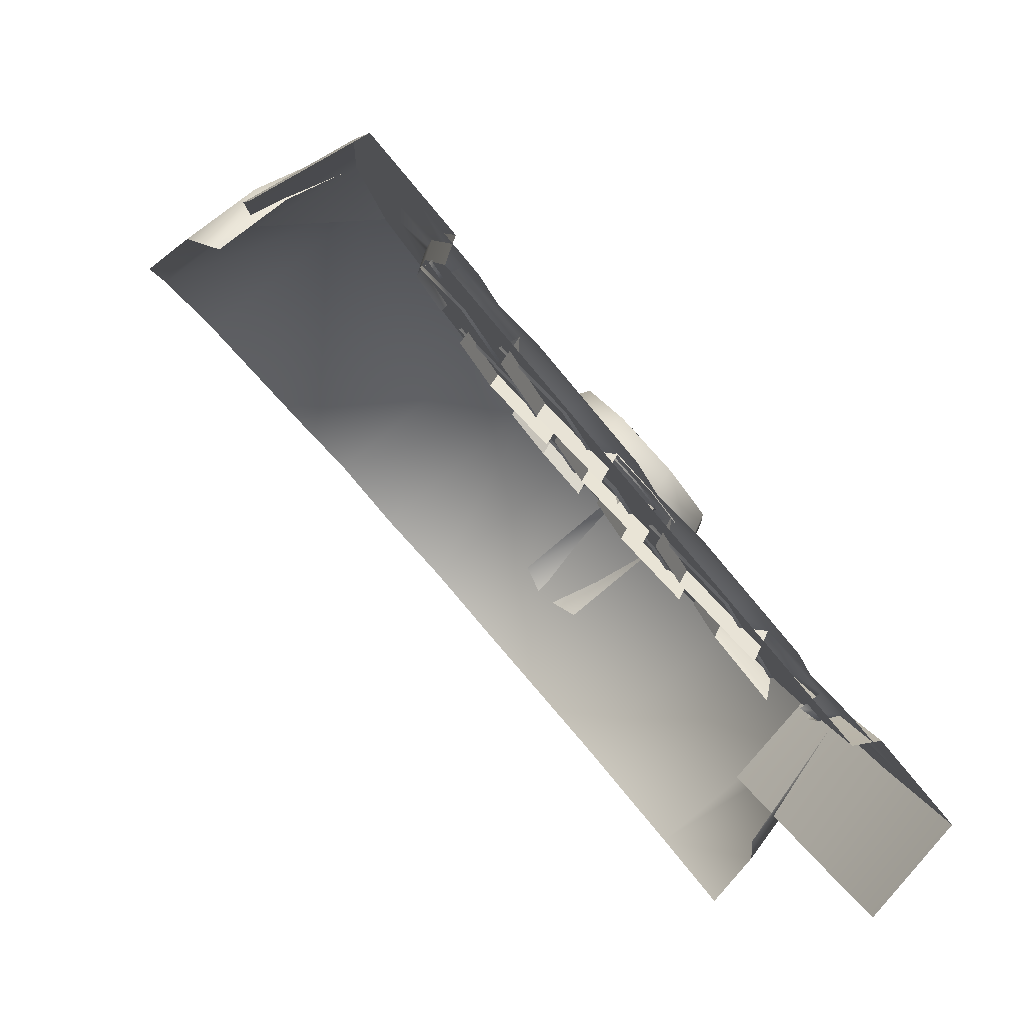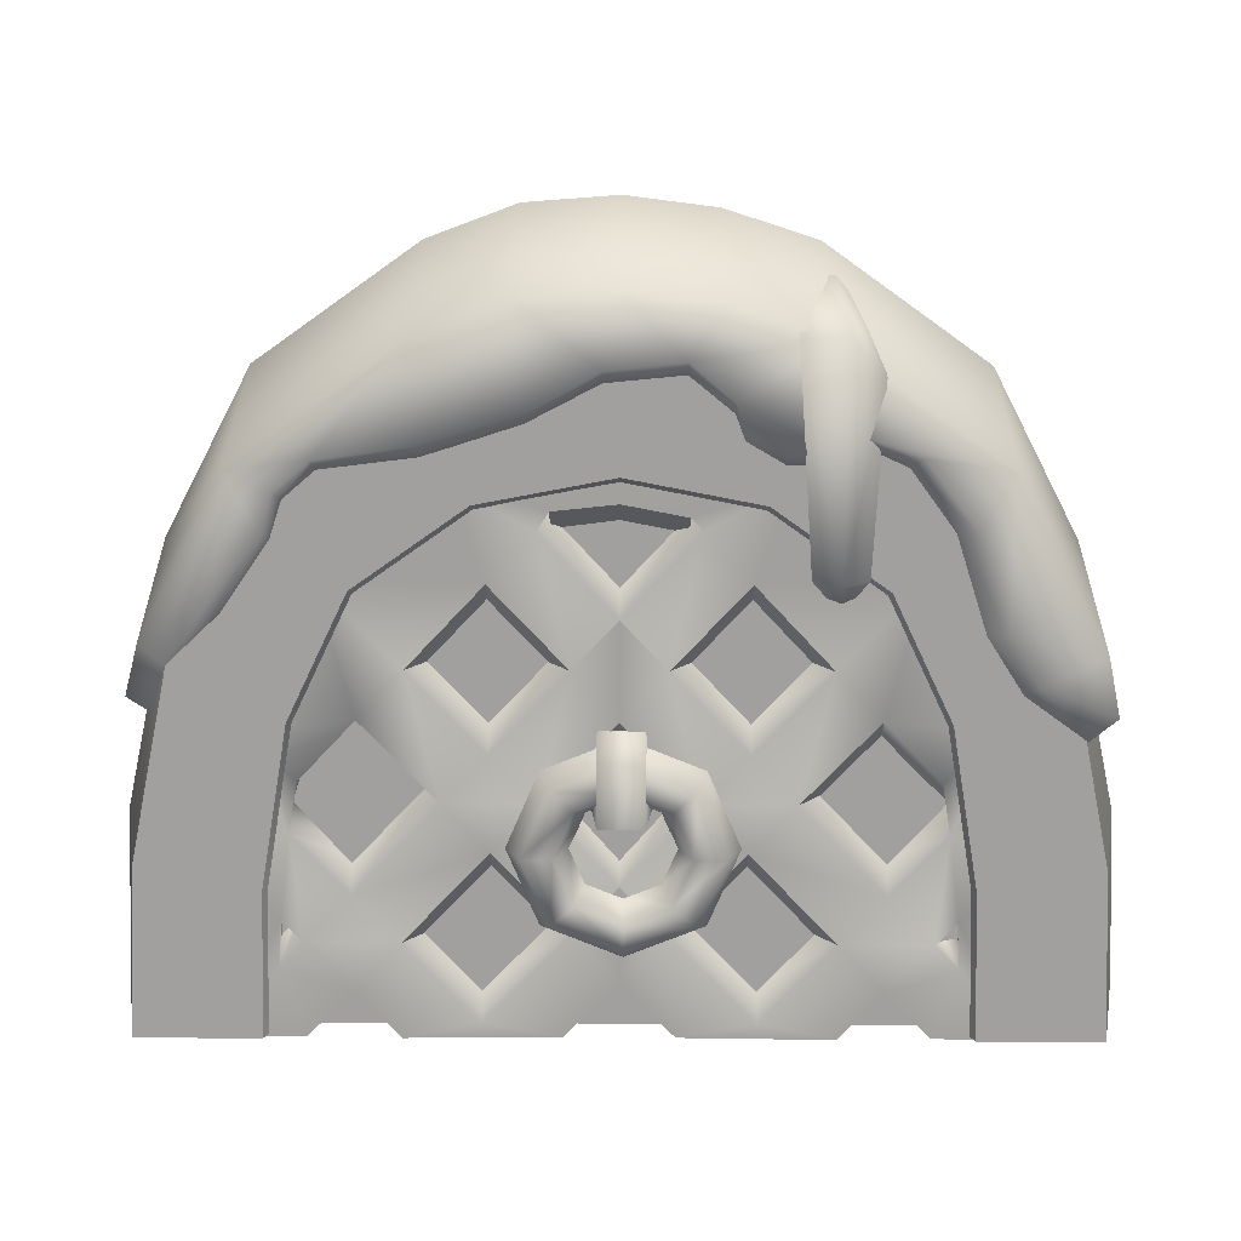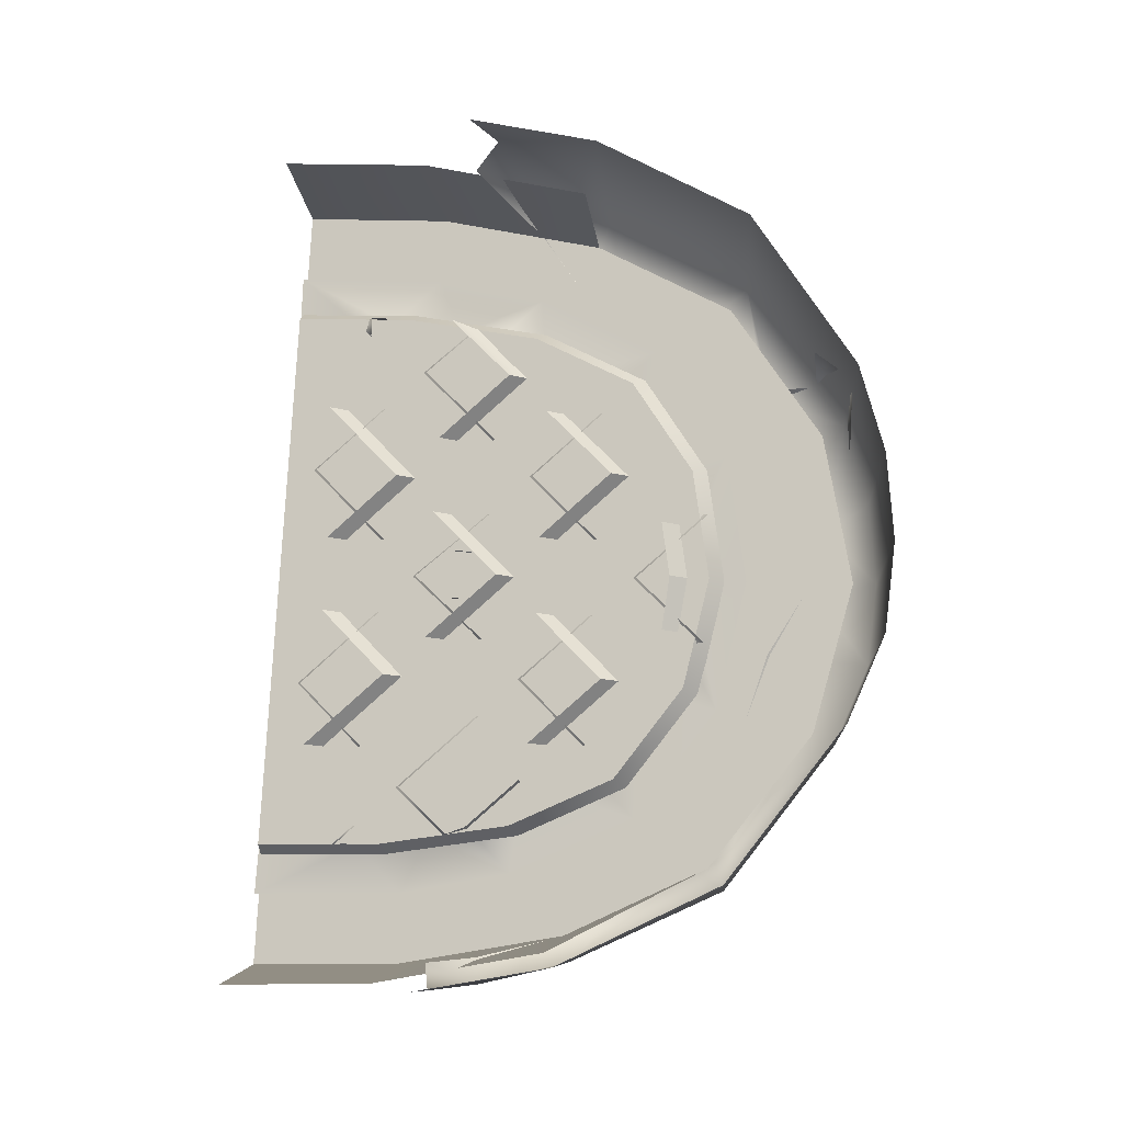
<metadata>
{"format":"obj","ext":"obj","renderer":"f3d","projection":"perspective","resolution":1024,"background":"white","views":[{"elev":-70.7,"azim":129.4,"up":"+Y"},{"elev":32.4,"azim":-179.6,"up":"+Y"},{"elev":79.0,"azim":93.1,"up":"+Z"}]}
</metadata>
<code>
g obj_door1
v 0.3058 0.3672 -1.564
v 0.2364 0.459 -1.537
v 0.2364 0.3672 -1.564
v 0.3058 0.459 -1.537
v 0.3058 0.4708 -1.472
v 0.2364 0.4708 -1.472
v 0.2364 0.3672 -1.564
v 0.2269 0.3348 -1.467
v 0.3058 0.3672 -1.564
v 0.3154 0.3348 -1.467
v 0.3058 0.4708 -1.472
v 0.3058 0.459 -1.537
v -0.4207 0.2758 -1.534
v -0.3575 0.5693 -1.46
v -0.391 0.539 -1.27
v -0.4576 0.2455 -1.345
v -0.435 0.01321 -1.601
v -0.4726 -0.01707 -1.412
v -0.435 0.01321 -1.601
v -0.2447 0.01321 -1.601
v -0.2365 0.2401 -1.543
v -0.4207 0.2758 -1.534
v -0.3575 0.5693 -1.46
v -0.193 0.4876 -1.48
v -0.2301 0.8138 -1.397
v -0.1011 0.6757 -1.432
v 0.07015 0.7946 -1.402
v 0.007702 0.9833 -1.354
v 0.2741 0.8333 -1.392
v 0.2741 1.043 -1.339
v 0.5405 0.9833 -1.354
v 0.478 0.7946 -1.402
v 0.7783 0.8138 -1.397
v 0.6493 0.6757 -1.432
v 0.7412 0.4876 -1.48
v 0.9057 0.5693 -1.46
v 0.7846 0.2401 -1.543
v 0.9689 0.2758 -1.534
v 0.9831 0.01321 -1.601
v 0.7929 0.01321 -1.601
v -0.2365 0.2401 -1.543
v -0.2447 0.01321 -1.601
v -0.2214 0.009741 -1.562
v -0.2135 0.2265 -1.506
v -0.193 0.4876 -1.48
v -0.172 0.4628 -1.446
v -0.1011 0.6757 -1.432
v -0.08424 0.6425 -1.4
v 0.07015 0.7946 -1.402
v 0.0793 0.756 -1.371
v 0.2741 0.8333 -1.392
v 0.2741 0.793 -1.362
v 0.4689 0.756 -1.371
v 0.478 0.7946 -1.402
v 0.6324 0.6425 -1.4
v 0.6493 0.6757 -1.432
v 0.7202 0.4628 -1.446
v 0.7412 0.4876 -1.48
v 0.7617 0.2265 -1.506
v 0.7846 0.2401 -1.543
v 0.7696 0.009741 -1.562
v 0.7929 0.01321 -1.601
v 0.7783 0.8138 -1.397
v 0.9057 0.5693 -1.46
v 0.9392 0.539 -1.27
v 0.9689 0.2758 -1.534
v 1.006 0.2455 -1.345
v 0.9831 0.01321 -1.601
v 1.021 -0.01707 -1.412
v -0.4162 0.555 -1.082
v -0.4657 0.3335 -1.137
v -0.4634 0.3812 -1.228
v -0.4217 0.5052 -1.488
v -0.3816 0.4636 -1.486
v -0.4189 0.3435 -1.259
v -0.31 0.5517 -1.483
v -0.2891 0.531 -1.469
v -0.2337 0.6153 -1.448
v -0.4046 0.5872 -1.458
v -0.2677 0.8426 -1.393
v -0.276 0.8152 -1.018
v -0.01639 0.9959 -0.9743
v -0.2622 0.6252 -1.462
v -0.186 0.7582 -1.411
v -0.2145 0.768 -1.426
v -0.1188 0.8476 -1.389
v -0.1367 0.8694 -1.402
v -0.06437 0.8717 -1.383
v -0.06437 0.8945 -1.396
v -0.01972 0.8518 -1.388
v -0.01167 1.02 -1.349
v 0.1186 0.9424 -1.384
v -0.01972 0.8745 -1.401
v 0.04926 0.8514 -1.388
v 0.04926 0.8741 -1.401
v 0.1046 0.8832 -1.38
v 0.1046 0.9059 -1.393
v 0.1186 0.9197 -1.37
v 0.1829 0.9711 -1.357
v 0.1829 0.997 -1.37
v 0.2977 0.9599 -1.36
v 0.1312 1.066 -1.339
v 0.1289 1.043 -0.9652
v 0.2741 1.083 -1.333
v 0.2741 1.06 -0.9587
v 0.4213 1.05 -0.9646
v 0.2977 0.9842 -1.373
v 0.4023 0.9016 -1.371
v 0.4189 1.073 -1.339
v 0.5646 0.9959 -0.9743
v 0.4023 0.9243 -1.385
v 0.5481 0.8603 -1.386
v 0.5599 1.02 -1.349
v 0.8158 0.8426 -1.393
v 0.8242 0.8152 -1.018
v 0.9644 0.555 -1.082
v 0.5481 0.8844 -1.4
v 0.687 0.8425 -1.39
v 0.6921 0.8644 -1.403
v 0.7348 0.8028 -1.403
v 0.7451 0.8211 -1.417
v 0.7533 0.7478 -1.414
v 0.7618 0.7647 -1.428
v 0.8264 0.6448 -1.443
v 0.8308 0.6797 -1.45
v 0.9065 0.5693 -1.46
v 0.9482 0.5869 -1.432
v 0.9519 0.4229 -1.363
v 0.9964 0.4315 -1.332
v 0.9664 0.3451 -1.242
v 1.011 0.3537 -1.212
v 1.015 0.3285 -1.139
v -0.2214 0.009741 -1.562
v -0.172 0.4628 -1.446
v -0.2135 0.2265 -1.506
v 0.2741 0.009741 -1.562
v 0.0793 0.756 -1.371
v -0.08424 0.6425 -1.4
v 0.2741 0.793 -1.362
v 0.4689 0.756 -1.371
v 0.7202 0.4628 -1.446
v 0.6324 0.6425 -1.4
v 0.7696 0.009741 -1.562
v 0.7617 0.2265 -1.506
v 0.2741 0.6305 -1.432
v 0.3894 0.7531 -1.401
v 0.3894 0.7876 -1.359
v 0.2741 0.665 -1.39
v 0.4596 0.4353 -1.482
v 0.4596 0.4698 -1.44
v 0.343 0.5917 -1.409
v 0.3431 0.5573 -1.451
v 0.6589 0.2269 -1.535
v 0.6589 0.2614 -1.493
v 0.5283 0.398 -1.458
v 0.5283 0.3634 -1.5
v 0.5889 0.1535 -1.554
v 0.5889 0.1881 -1.512
v 0.4745 0.06551 -1.543
v 0.4745 0.031 -1.585
v 0.3419 0.1682 -1.55
v 0.3419 0.2027 -1.508
v 0.7659 0.1158 -1.563
v 0.7659 0.1503 -1.521
v 0.7297 0.1874 -1.512
v 0.7297 0.1529 -1.554
v 0.2741 0.241 -1.531
v 0.3895 0.3619 -1.5
v 0.3895 0.3965 -1.458
v 0.2741 0.2665 -1.489
v 0.7448 0.3179 -1.512
v 0.739 0.3524 -1.47
v 0.6589 0.2614 -1.493
v 0.6589 0.2269 -1.535
v 0.5761 0.5574 -1.451
v 0.5761 0.5919 -1.409
v 0.4596 0.4698 -1.44
v 0.4596 0.4353 -1.482
v 0.731 0.3948 -1.492
v 0.7262 0.3864 -1.45
v 0.739 0.3524 -1.47
v 0.7448 0.3179 -1.512
v 0.7617 0.1872 -1.545
v 0.7617 0.1773 -1.503
v 0.7659 0.1503 -1.521
v 0.7659 0.1158 -1.563
v 0.2741 0.6305 -1.432
v 0.2741 0.665 -1.39
v 0.1588 0.7876 -1.359
v 0.1588 0.7531 -1.401
v 0.0886 0.4353 -1.482
v 0.2051 0.5571 -1.451
v 0.2051 0.5917 -1.409
v 0.0886 0.4698 -1.44
v -0.1107 0.2269 -1.535
v 0.01989 0.3634 -1.5
v 0.01989 0.398 -1.458
v -0.1107 0.2614 -1.493
v -0.2177 0.1158 -1.563
v -0.1815 0.1529 -1.554
v -0.1815 0.152 -1.512
v -0.2177 0.1503 -1.521
v 0.2741 0.241 -1.531
v 0.2741 0.2665 -1.489
v 0.1586 0.3965 -1.458
v 0.1586 0.3619 -1.5
v -0.1966 0.3179 -1.512
v -0.1107 0.2269 -1.535
v -0.1107 0.2614 -1.493
v -0.1917 0.3524 -1.47
v -0.02797 0.5574 -1.451
v 0.0886 0.4353 -1.482
v 0.0886 0.4698 -1.44
v -0.02797 0.5919 -1.409
v -0.2135 0.1872 -1.545
v -0.2177 0.1158 -1.563
v -0.2177 0.1503 -1.521
v -0.2135 0.1773 -1.503
v 0.6448 0.4855 -1.469
v 0.64 0.4771 -1.427
v 0.7262 0.3864 -1.45
v 0.731 0.3948 -1.492
v -0.1828 0.3948 -1.492
v -0.2019 0.3035 -1.45
v -0.09663 0.4174 -1.432
v -0.09663 0.4855 -1.469
v 0.2741 0.4827 -1.47
v 0.2741 0.4146 -1.433
v 0.3895 0.2939 -1.464
v 0.3895 0.3619 -1.5
v 0.4583 0.2901 -1.519
v 0.4583 0.2204 -1.482
v 0.5889 0.08385 -1.517
v 0.5889 0.1535 -1.554
v 0.4597 0.6795 -1.42
v 0.4597 0.6114 -1.383
v 0.5761 0.4893 -1.414
v 0.5761 0.5574 -1.451
v 0.3419 0.1682 -1.55
v 0.3419 0.0985 -1.513
v 0.4583 0.2204 -1.482
v 0.4583 0.2901 -1.519
v 0.2741 0.791 -1.391
v 0.2741 0.7229 -1.354
v 0.3705 0.7137 -1.359
v 0.3705 0.7818 -1.396
v -0.04069 0.1535 -1.554
v -0.04069 0.08385 -1.517
v 0.08992 0.2204 -1.482
v 0.08992 0.2901 -1.519
v -0.02797 0.5574 -1.451
v -0.02797 0.4893 -1.414
v 0.08852 0.6114 -1.383
v 0.08852 0.6795 -1.42
v 0.08992 0.2901 -1.519
v 0.08992 0.2204 -1.482
v 0.2063 0.0985 -1.513
v 0.2063 0.1682 -1.55
v -0.09663 0.4855 -1.469
v -0.09663 0.4174 -1.432
v 0.01989 0.2954 -1.463
v 0.01989 0.3634 -1.5
v 0.1776 0.7728 -1.396
v 0.1776 0.7047 -1.359
v 0.2741 0.7229 -1.354
v 0.2741 0.791 -1.391
v 0.08852 0.6795 -1.42
v 0.08852 0.6114 -1.383
v 0.2051 0.4891 -1.414
v 0.2051 0.5571 -1.451
v 0.1586 0.3619 -1.5
v 0.1586 0.2939 -1.464
v 0.2741 0.4146 -1.433
v 0.2741 0.4827 -1.47
v 0.3431 0.5573 -1.451
v 0.3432 0.4893 -1.414
v 0.4597 0.6114 -1.383
v 0.4597 0.6795 -1.42
v 0.07369 0.06551 -1.543
v 0.2063 0.1682 -1.55
v 0.2063 0.2027 -1.508
v 0.07369 0.031 -1.585
v -0.04069 0.1535 -1.554
v -0.04069 0.1881 -1.512
v -0.0301 0.7006 -1.459
v -0.01079 0.6659 -1.43
v 0.01035 0.692 -1.429
v -0.03192 0.6572 -1.431
v -0.05101 0.6662 -1.43
v -0.0701 0.6927 -1.429
v 0.0363 1.034 -1.373
v -0.08358 0.9716 -1.363
v -0.0291 1.047 -1.393
v 0.0363 1 -1.125
v -0.08358 0.9427 -1.146
v -0.0291 1.003 -1.107
v 0.6596 0.07955 -1.572
v 0.729 0.008496 -1.59
v 0.7659 0.1158 -1.563
v 0.8576 0.006231 -1.591
v 0.7617 0.1872 -1.545
v 0.844 0.2754 -1.522
v 0.7297 0.1529 -1.554
v 0.7448 0.3179 -1.512
v 0.8014 0.4692 -1.473
v 0.731 0.3948 -1.492
v 0.6448 0.4855 -1.469
v 0.6589 0.2269 -1.535
v 0.6977 0.6816 -1.419
v 0.5889 0.1535 -1.554
v 0.4745 0.031 -1.585
v 0.4583 0.2901 -1.519
v 0.591 0.006028 -1.591
v 0.4975 0.006934 -1.591
v 0.4517 0.007378 -1.591
v 0.3567 0.0083 -1.591
v 0.3419 0.1682 -1.55
v 0.5283 0.3634 -1.5
v 0.2741 0.0938 -1.569
v 0.5761 0.5574 -1.451
v 0.4597 0.6795 -1.42
v 0.4596 0.4353 -1.482
v 0.5043 0.8158 -1.385
v 0.3895 0.3619 -1.5
v 0.3431 0.5573 -1.451
v 0.3894 0.7531 -1.401
v 0.3705 0.7818 -1.396
v 0.2741 0.8596 -1.374
v 0.2741 0.791 -1.391
v 0.1776 0.7728 -1.396
v 0.04384 0.8158 -1.385
v 0.1588 0.7531 -1.401
v 0.2741 0.6305 -1.432
v 0.2741 0.4827 -1.47
v 0.2741 0.241 -1.531
v 0.08852 0.6795 -1.42
v -0.1495 0.6816 -1.419
v 0.2051 0.5571 -1.451
v -0.02797 0.5574 -1.451
v 0.2741 0.6286 -1.433
v 0.2741 0.4849 -1.469
v 0.1586 0.3619 -1.5
v 0.0886 0.4353 -1.482
v -0.09663 0.4855 -1.469
v -0.2532 0.4692 -1.473
v -0.1828 0.3948 -1.492
v 0.01989 0.3634 -1.5
v -0.1966 0.3179 -1.512
v -0.2959 0.2754 -1.522
v 0.08992 0.2901 -1.519
v -0.1107 0.2269 -1.535
v 0.2063 0.1682 -1.55
v -0.04069 0.1535 -1.554
v -0.2135 0.1872 -1.545
v -0.3094 0.006231 -1.591
v -0.1815 0.1529 -1.554
v -0.2177 0.1158 -1.563
v -0.1808 0.008496 -1.59
v -0.1115 0.07955 -1.572
v 0.07369 0.031 -1.585
v -0.04283 0.006028 -1.591
v 0.05067 0.006934 -1.591
v 0.09645 0.007378 -1.591
v 0.1915 0.0083 -1.591
v 0.2741 0.0978 -1.568
v 0.2741 0.2391 -1.532
v 0.2684 0.1326 -1.558
v 0.3888 0.1808 -1.545
v 0.3722 0.2091 -1.586
v 0.2684 0.1675 -1.597
v 0.4152 0.3094 -1.559
v 0.1479 0.1808 -1.545
v 0.4387 0.2971 -1.513
v 0.1645 0.2091 -1.586
v 0.3722 0.4097 -1.532
v 0.09805 0.2971 -1.513
v 0.3888 0.4135 -1.482
v 0.1215 0.3094 -1.559
v 0.2684 0.4513 -1.521
v 0.1479 0.4135 -1.482
v 0.2684 0.4617 -1.469
v 0.1645 0.4097 -1.532
v 0.2684 0.1675 -1.597
v 0.339 0.2411 -1.578
v 0.2684 0.2129 -1.585
v 0.3722 0.2091 -1.586
v 0.1645 0.2091 -1.586
v 0.3683 0.3094 -1.559
v 0.1977 0.2411 -1.578
v 0.4152 0.3094 -1.559
v 0.1215 0.3094 -1.559
v 0.339 0.3777 -1.541
v 0.1684 0.3094 -1.559
v 0.3722 0.4097 -1.532
v 0.1645 0.4097 -1.532
v 0.2684 0.4059 -1.533
v 0.1977 0.3777 -1.541
v 0.2684 0.4513 -1.521
v 0.2684 0.2129 -1.585
v 0.3225 0.2449 -1.527
v 0.2684 0.2233 -1.533
v 0.339 0.2411 -1.578
v 0.1977 0.2411 -1.578
v 0.3449 0.2971 -1.513
v 0.2143 0.2449 -1.527
v 0.3683 0.3094 -1.559
v 0.1684 0.3094 -1.559
v 0.3225 0.3494 -1.499
v 0.1919 0.2971 -1.513
v 0.339 0.3777 -1.541
v 0.1977 0.3777 -1.541
v 0.2684 0.371 -1.494
v 0.2143 0.3494 -1.499
v 0.2684 0.4059 -1.533
g obj_door1_0
f 3 2 1
f 2 4 1
f 4 2 5
f 2 6 5
f 6 2 7
f 8 6 7
f 11 10 9
f 12 11 9
f 15 14 13
f 16 15 13
f 16 13 17
f 18 16 17
f 21 20 19
f 22 21 19
f 21 22 23
f 24 21 23
f 23 25 24
f 25 26 24
f 26 25 27
f 25 28 27
f 29 27 28
f 30 29 28
f 29 30 31
f 32 29 31
f 31 33 32
f 33 34 32
f 34 33 35
f 33 36 35
f 37 35 36
f 38 37 36
f 37 38 39
f 40 37 39
f 43 42 41
f 44 43 41
f 44 41 45
f 46 44 45
f 46 45 47
f 48 46 47
f 48 47 49
f 50 48 49
f 50 49 51
f 52 50 51
f 53 52 51
f 54 53 51
f 55 53 54
f 56 55 54
f 57 55 56
f 58 57 56
f 59 57 58
f 60 59 58
f 61 59 60
f 62 61 60
f 65 64 63
f 64 65 66
f 65 67 66
f 66 67 68
f 67 69 68
f 72 71 70
f 70 73 72
f 72 73 74
f 75 72 74
f 73 76 74
f 74 76 77
f 77 76 78
f 70 79 73
f 79 76 73
f 79 70 80
f 70 81 80
f 81 82 80
f 76 83 78
f 76 79 83
f 79 80 83
f 78 83 84
f 83 85 84
f 80 85 83
f 84 85 86
f 85 87 86
f 85 80 87
f 86 87 88
f 87 89 88
f 89 87 80
f 88 89 90
f 82 91 80
f 91 89 80
f 92 89 91
f 89 93 90
f 93 89 92
f 90 93 94
f 93 95 94
f 95 93 92
f 94 95 96
f 95 97 96
f 97 95 92
f 96 97 98
f 97 92 98
f 98 92 99
f 92 100 99
f 100 92 91
f 99 100 101
f 91 82 102
f 102 100 91
f 82 103 102
f 102 103 104
f 100 102 104
f 103 105 104
f 105 106 104
f 100 107 101
f 107 100 104
f 101 107 108
f 106 109 104
f 104 109 107
f 109 106 110
f 107 111 108
f 107 109 111
f 108 111 112
f 113 109 110
f 109 113 111
f 113 110 114
f 110 115 114
f 115 116 114
f 111 117 112
f 113 117 111
f 112 117 118
f 117 113 119
f 117 119 118
f 113 114 119
f 118 119 120
f 119 121 120
f 114 121 119
f 120 121 122
f 121 123 122
f 123 121 114
f 122 123 124
f 123 125 124
f 123 114 125
f 124 125 126
f 127 125 114
f 125 127 126
f 126 127 128
f 116 127 114
f 127 129 128
f 129 127 116
f 128 129 130
f 129 131 130
f 131 129 116
f 116 132 131
f 135 134 133
f 134 136 133
f 137 136 134
f 138 137 134
f 139 136 137
f 139 140 136
f 141 136 140
f 142 141 140
f 136 141 143
f 141 144 143
f 147 146 145
f 148 147 145
f 151 150 149
f 152 151 149
f 155 154 153
f 156 155 153
f 159 158 157
f 160 159 157
f 161 159 160
f 162 159 161
f 165 164 163
f 166 165 163
f 169 168 167
f 170 169 167
f 173 172 171
f 174 173 171
f 177 176 175
f 178 177 175
f 181 180 179
f 182 181 179
f 185 184 183
f 186 185 183
f 189 188 187
f 190 189 187
f 193 192 191
f 194 193 191
f 197 196 195
f 198 197 195
f 201 200 199
f 202 201 199
f 205 204 203
f 206 205 203
f 209 208 207
f 210 209 207
f 213 212 211
f 214 213 211
f 217 216 215
f 218 217 215
f 221 220 219
f 222 221 219
f 225 224 223
f 226 225 223
f 229 228 227
f 230 229 227
f 233 232 231
f 234 233 231
f 237 236 235
f 238 237 235
f 241 240 239
f 242 241 239
f 245 244 243
f 246 245 243
f 249 248 247
f 250 249 247
f 253 252 251
f 254 253 251
f 257 256 255
f 258 257 255
f 261 260 259
f 262 261 259
f 265 264 263
f 266 265 263
f 269 268 267
f 270 269 267
f 273 272 271
f 274 273 271
f 277 276 275
f 278 277 275
f 281 280 279
f 279 280 282
f 279 282 283
f 284 279 283
f 287 286 285
f 286 288 285
f 288 289 285
f 285 289 290
f 291 287 285
f 285 290 292
f 293 291 285
f 293 285 292
f 294 291 293
f 292 295 293
f 296 294 293
f 295 296 293
f 299 298 297
f 300 298 299
f 300 299 301
f 302 300 301
f 303 299 297
f 304 302 301
f 304 301 303
f 302 304 305
f 304 306 305
f 306 307 305
f 308 304 303
f 305 307 309
f 303 297 310
f 308 303 310
f 311 310 297
f 308 310 312
f 313 311 297
f 314 311 313
f 311 314 315
f 315 316 311
f 317 311 316
f 318 308 312
f 316 319 317
f 307 320 309
f 320 307 318
f 309 320 321
f 322 320 318
f 323 309 321
f 318 312 324
f 322 318 324
f 324 312 317
f 325 322 324
f 326 323 321
f 326 321 325
f 326 327 323
f 323 327 328
f 329 328 327
f 328 329 330
f 330 331 328
f 330 332 331
f 325 333 326
f 324 334 325
f 317 335 324
f 331 332 336
f 337 331 336
f 338 336 332
f 338 332 333
f 339 337 336
f 325 340 333
f 333 340 338
f 334 341 325
f 341 340 325
f 340 341 338
f 341 334 342
f 342 338 341
f 342 343 338
f 339 344 337
f 344 345 337
f 344 346 345
f 344 339 347
f 339 343 347
f 347 343 342
f 346 348 345
f 348 349 345
f 350 347 342
f 351 347 350
f 352 350 342
f 353 351 350
f 352 342 335
f 349 348 354
f 355 349 354
f 348 351 356
f 354 348 356
f 356 351 353
f 357 355 354
f 358 355 357
f 358 357 359
f 357 356 359
f 359 356 353
f 353 360 359
f 360 361 359
f 360 362 361
f 362 360 363
f 364 363 360
f 364 360 352
f 364 352 365
f 365 319 364
f 319 365 317
f 365 352 366
f 317 365 366
f 335 366 352
f 317 366 335
f 369 368 367
f 370 369 367
f 369 371 368
f 370 367 372
f 371 373 368
f 374 370 372
f 371 375 373
f 374 372 376
f 375 377 373
f 378 374 376
f 375 379 377
f 378 376 380
f 379 381 377
f 382 378 380
f 382 380 381
f 379 382 381
f 385 384 383
f 384 386 383
f 385 383 387
f 384 388 386
f 389 385 387
f 388 390 386
f 389 387 391
f 388 392 390
f 393 389 391
f 392 394 390
f 393 391 395
f 392 396 394
f 397 393 395
f 396 398 394
f 397 395 398
f 396 397 398
f 401 400 399
f 400 402 399
f 401 399 403
f 400 404 402
f 405 401 403
f 404 406 402
f 405 403 407
f 404 408 406
f 409 405 407
f 408 410 406
f 409 407 411
f 408 412 410
f 413 409 411
f 412 414 410
f 413 411 414
f 412 413 414

</code>
